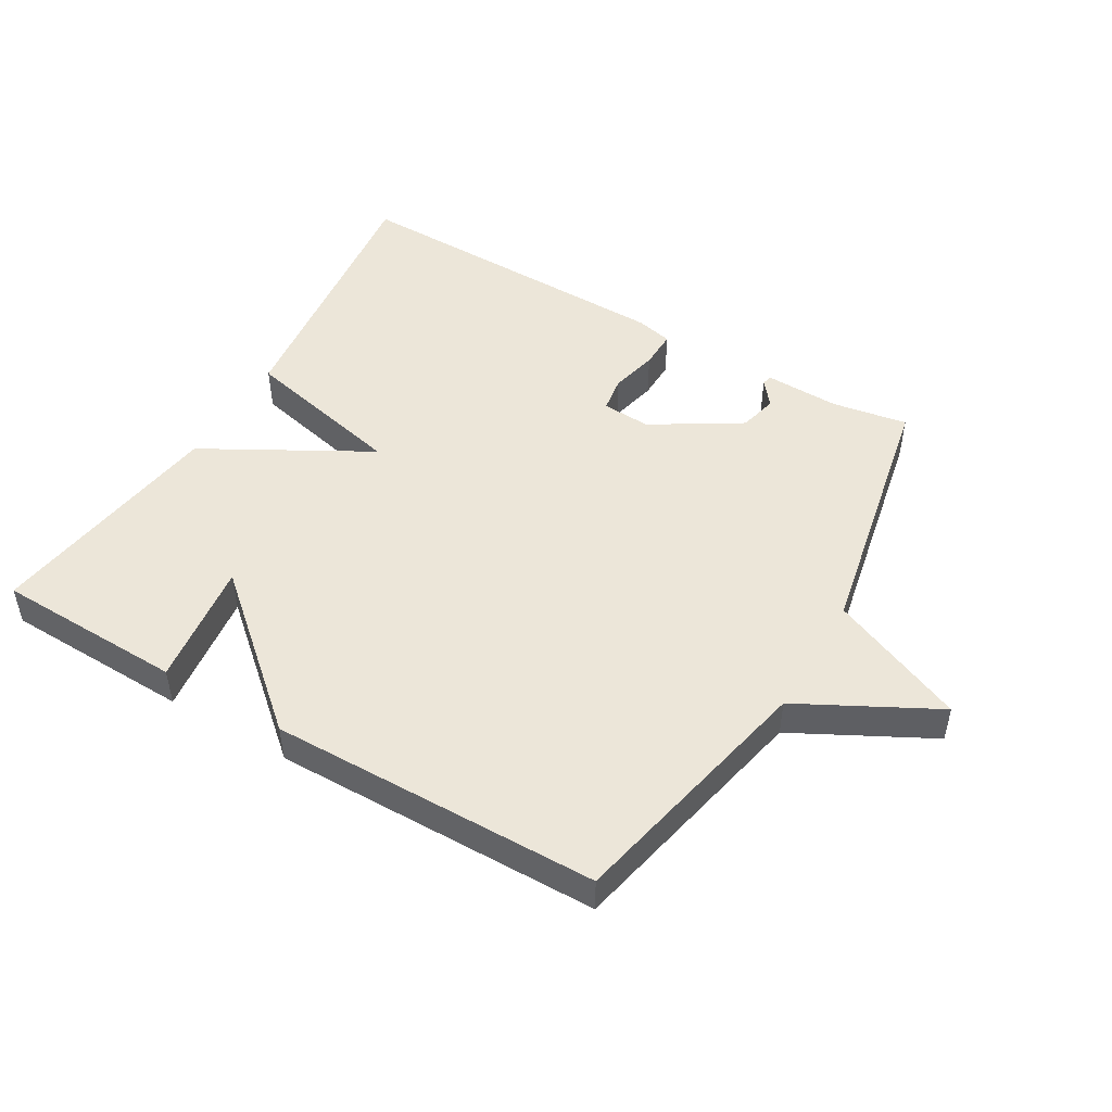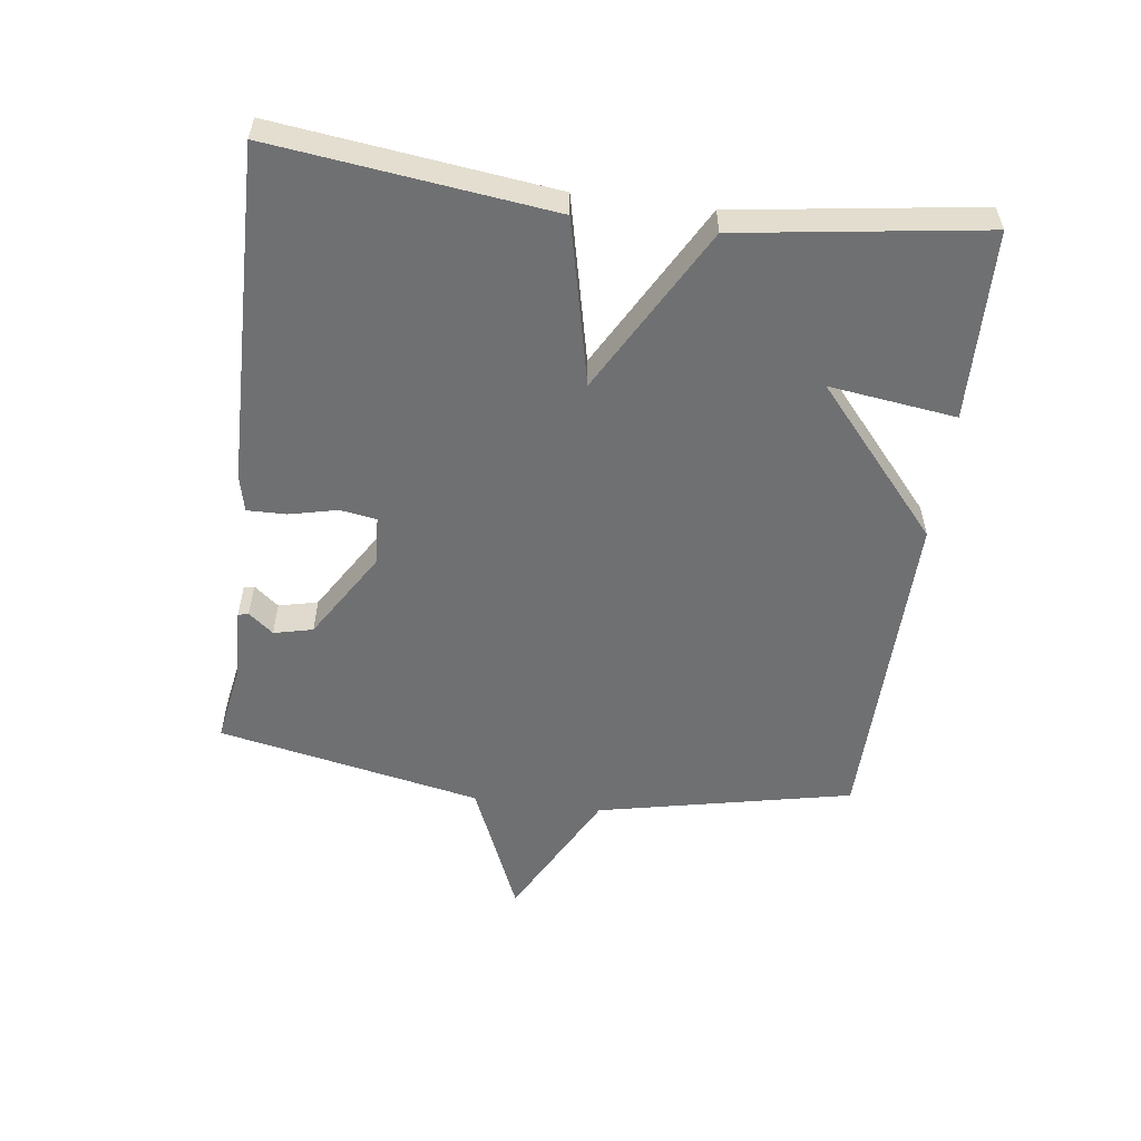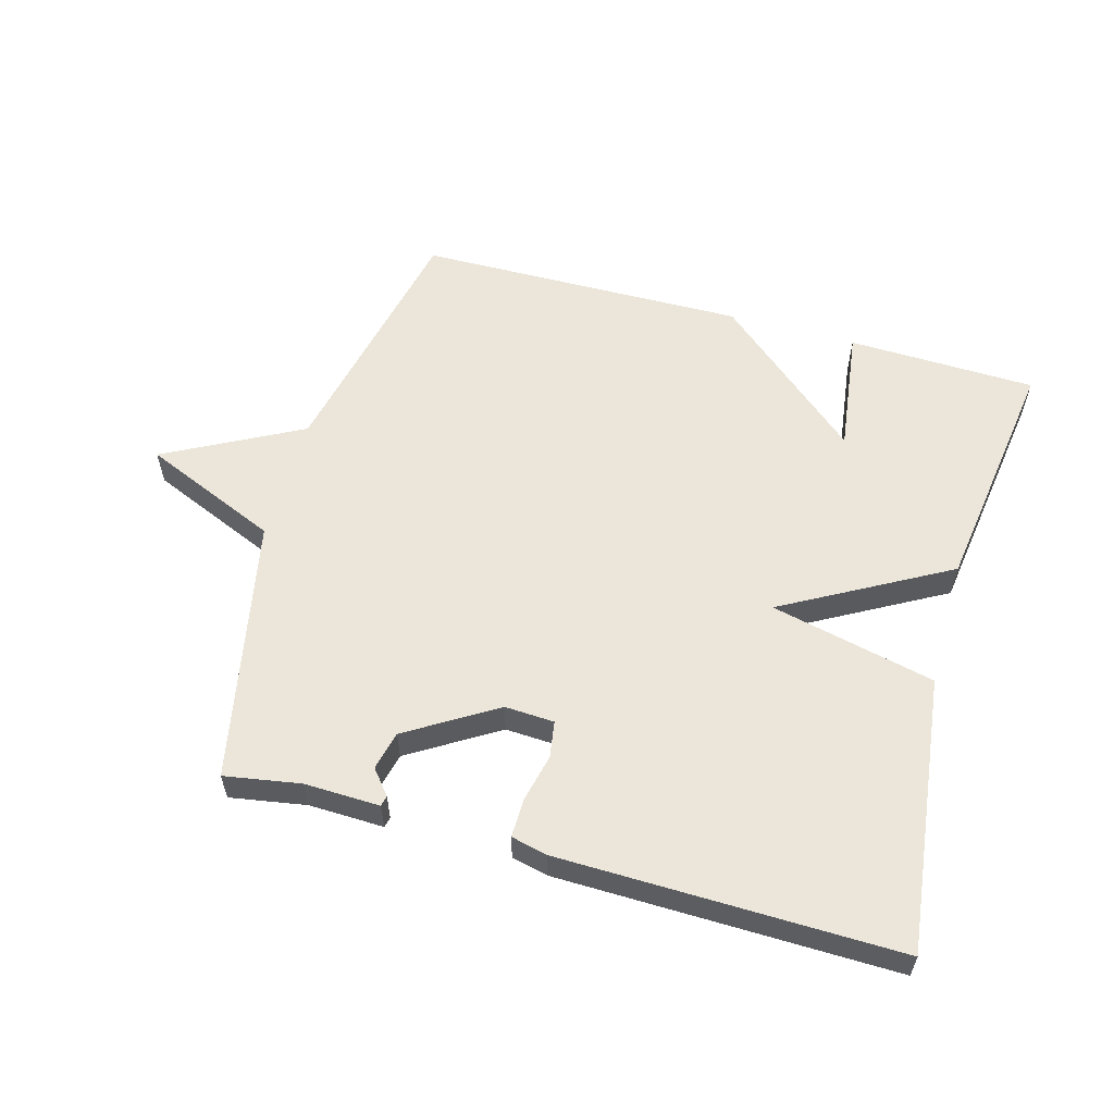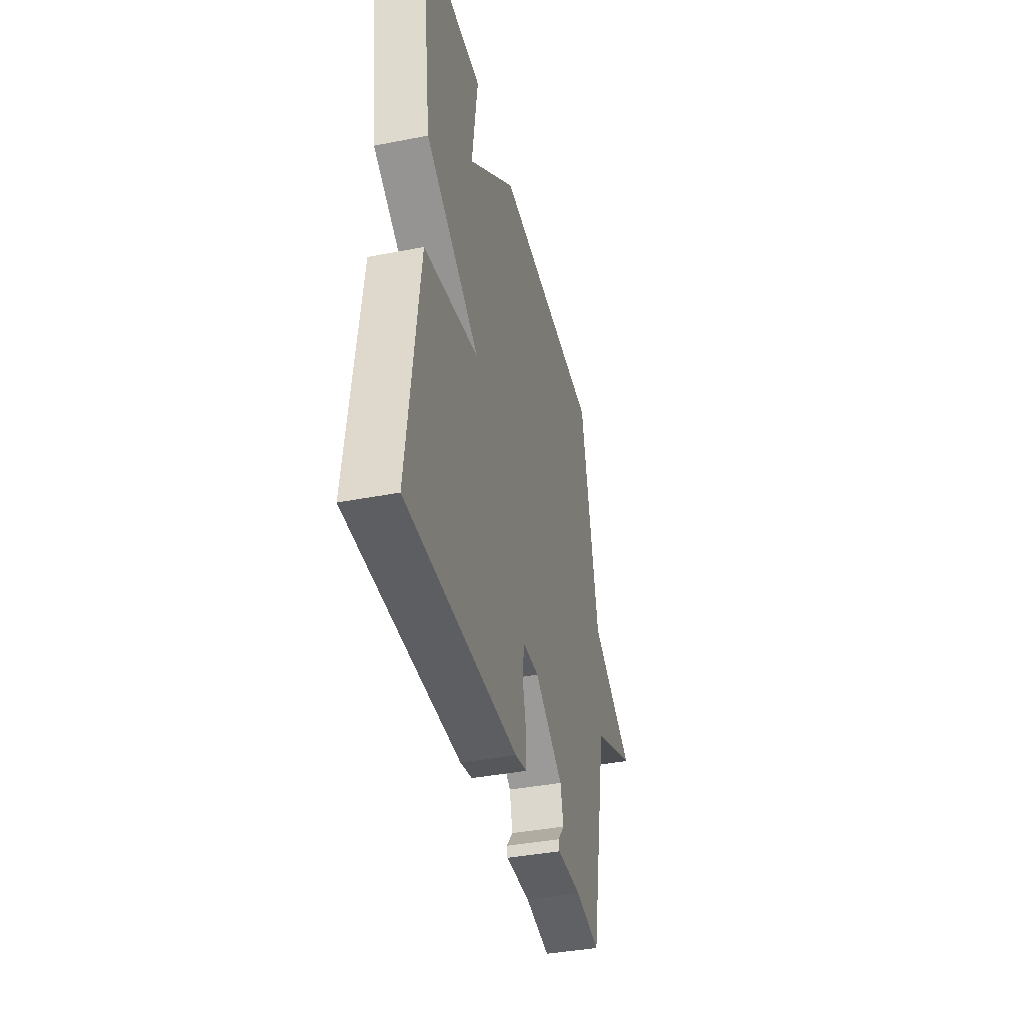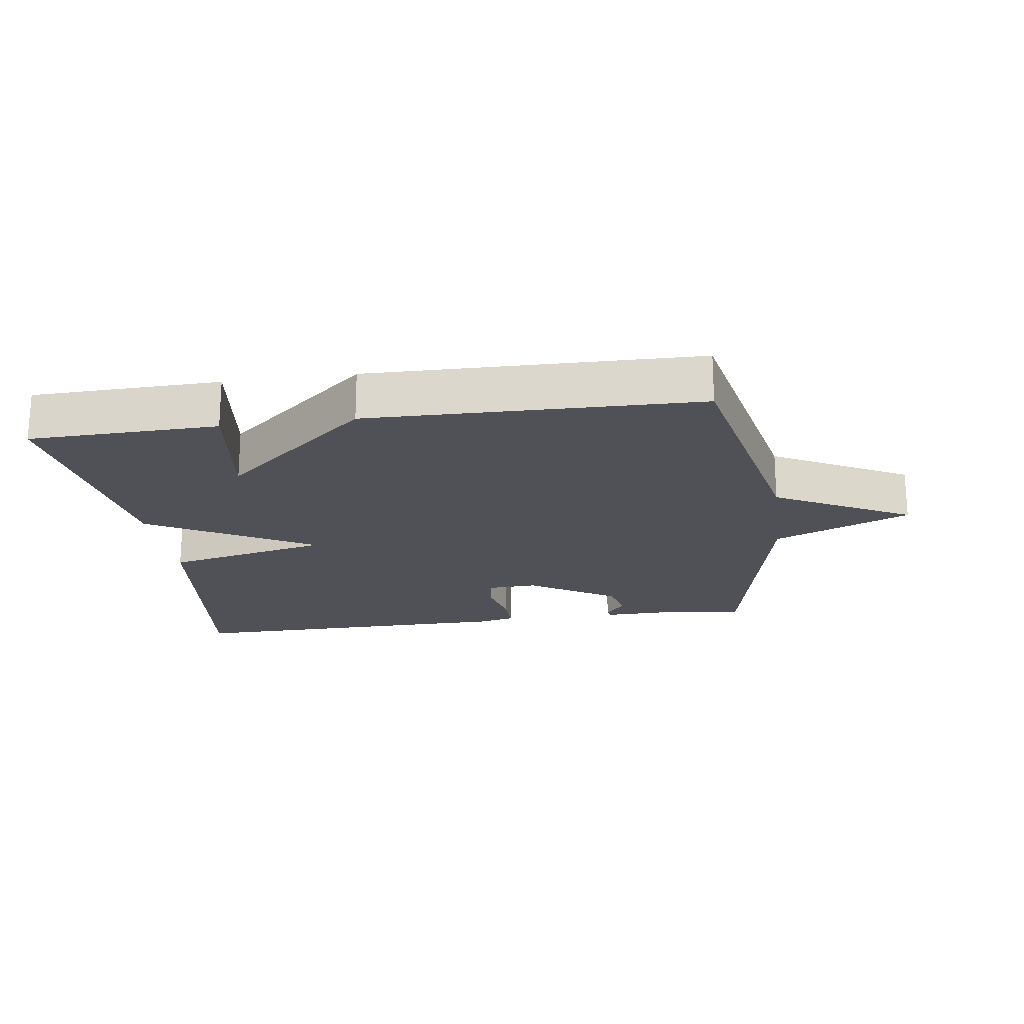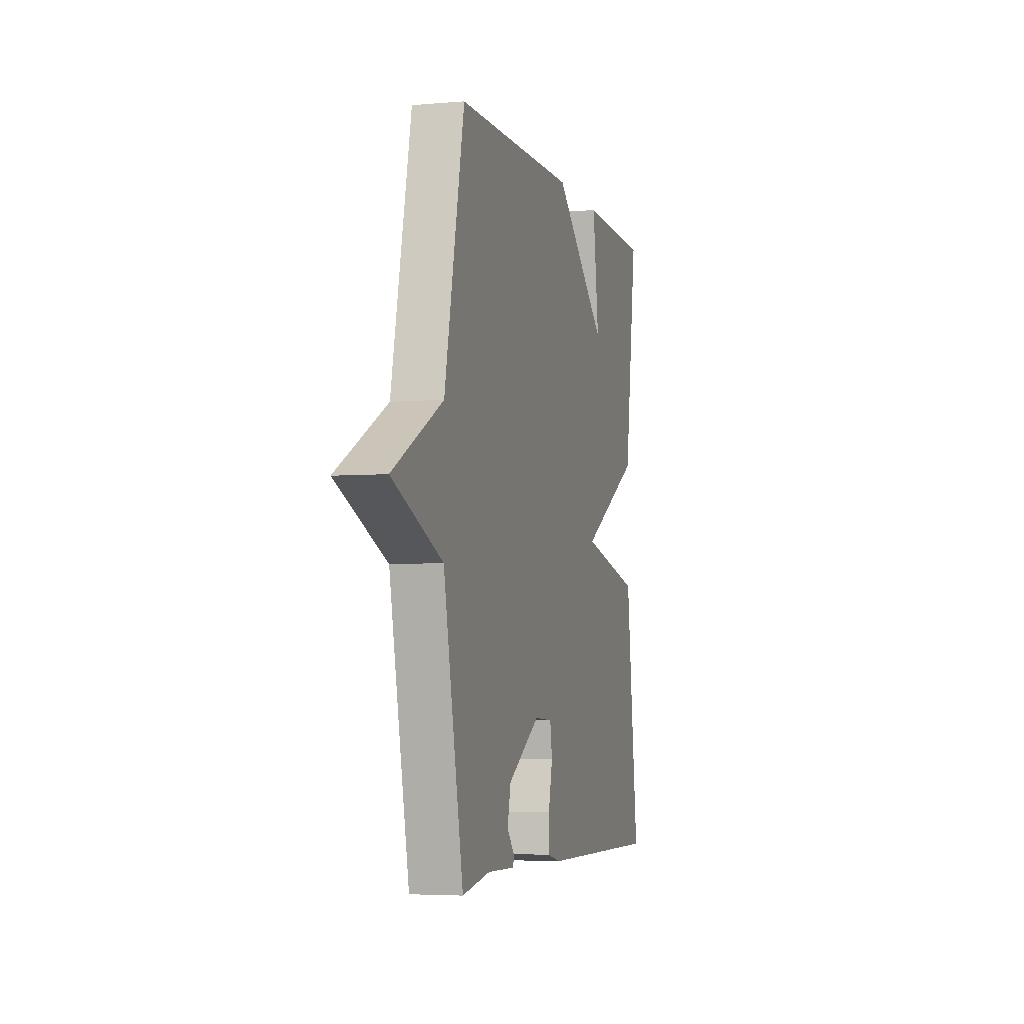
<metadata>
{"format":"obj","ext":"obj","renderer":"f3d","projection":"perspective","resolution":1024,"background":"white","views":[{"elev":48.6,"azim":30.5,"up":"+Y"},{"elev":-54.8,"azim":-97.4,"up":"+Y"},{"elev":57.6,"azim":-164.3,"up":"+Y"},{"elev":-39.8,"azim":-76.5,"up":"+Z"},{"elev":-20.3,"azim":7.9,"up":"+Y"},{"elev":-4.6,"azim":105.5,"up":"+Z"}]}
</metadata>
<code>
v -0.5 0.07 -0.5
v -0.447 0.07 -0.074
v -0.193 0.07 -0.016
v -0.447 0.07 0.126
v -0.5 0.07 0.5
v -0.209 0.07 0.508
v -0.235 0.07 0.313
v -0.009 0.07 0.508
v 0.5 0.07 0.5
v 0.583 0.07 0.107
v 0.793 0.07 -0.004
v 0.583 0.07 -0.093
v 0.5 0.07 -0.5
v 0.383 0.07 -0.48
v 0.267 0.07 -0.483
v 0.263 0.07 -0.467
v 0.294 0.07 -0.429
v 0.28 0.07 -0.369
v 0.144 0.07 -0.285
v 0.068 0.07 -0.289
v 0.059 0.07 -0.345
v 0.076 0.07 -0.419
v 0.077 0.07 -0.479
v 0.021 0.07 -0.492
v -0.5 0 -0.5
v -0.447 0 -0.074
v -0.193 0 -0.016
v -0.447 0 0.126
v -0.5 0 0.5
v -0.209 0 0.508
v -0.235 0 0.313
v -0.009 0 0.508
v 0.5 0 0.5
v 0.583 0 0.107
v 0.793 0 -0.004
v 0.583 0 -0.093
v 0.5 0 -0.5
v 0.383 0 -0.48
v 0.267 0 -0.483
v 0.263 0 -0.467
v 0.294 0 -0.429
v 0.28 0 -0.369
v 0.144 0 -0.285
v 0.068 0 -0.289
v 0.059 0 -0.345
v 0.076 0 -0.419
v 0.077 0 -0.479
v 0.021 0 -0.492
f 1 2 3
f 24 1 3
f 23 24 3
f 22 23 3
f 21 22 3
f 20 21 3
f 19 20 3
f 18 19 3
f 14 15 16 17
f 14 17 18
f 13 14 18
f 12 13 18
f 10 11 12
f 12 18 3
f 10 12 3
f 9 10 3
f 8 9 3
f 7 8 3
f 5 6 7
f 3 4 5 7
f 27 26 25
f 27 25 48
f 27 48 47
f 27 47 46
f 27 46 45
f 27 45 44
f 27 44 43
f 27 43 42
f 41 40 39 38
f 42 41 38
f 42 38 37
f 42 37 36
f 36 35 34
f 27 42 36
f 27 36 34
f 27 34 33
f 27 33 32
f 27 32 31
f 31 30 29
f 31 29 28 27
f 1 25 26 2
f 2 26 27 3
f 3 27 28 4
f 4 28 29 5
f 5 29 30 6
f 6 30 31 7
f 7 31 32 8
f 8 32 33 9
f 9 33 34 10
f 10 34 35 11
f 11 35 36 12
f 12 36 37 13
f 13 37 38 14
f 14 38 39 15
f 15 39 40 16
f 16 40 41 17
f 17 41 42 18
f 18 42 43 19
f 19 43 44 20
f 20 44 45 21
f 21 45 46 22
f 22 46 47 23
f 23 47 48 24
f 24 48 25 1

</code>
